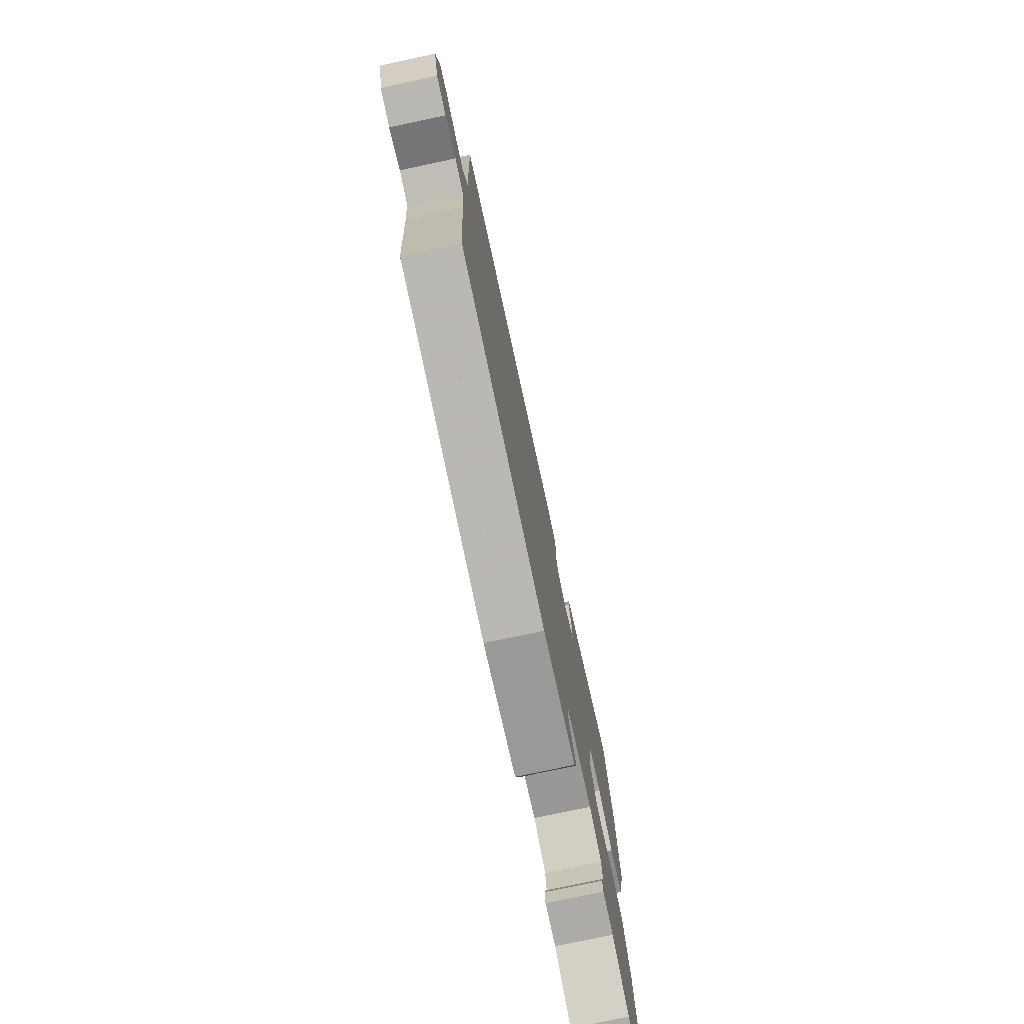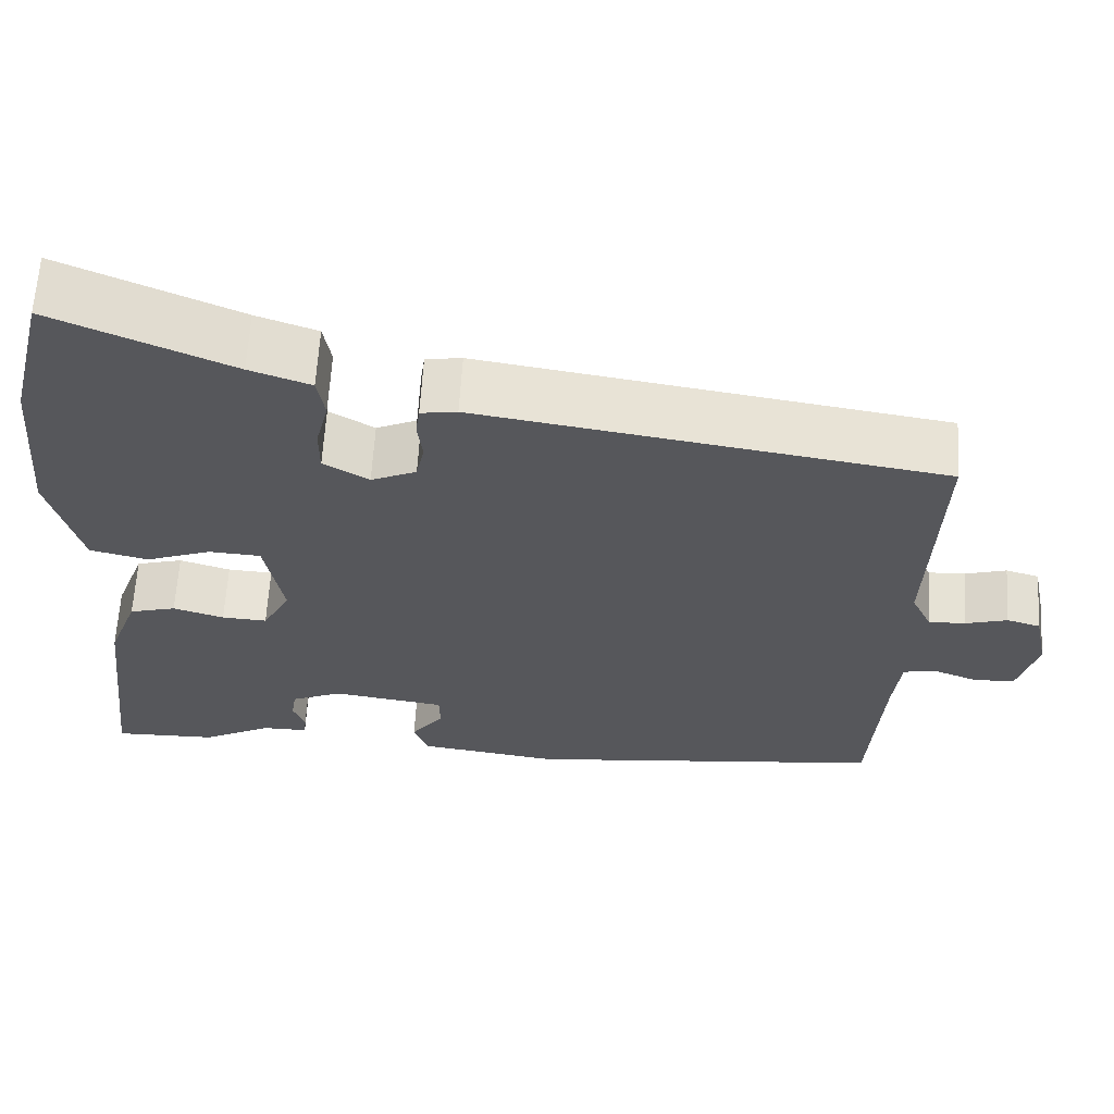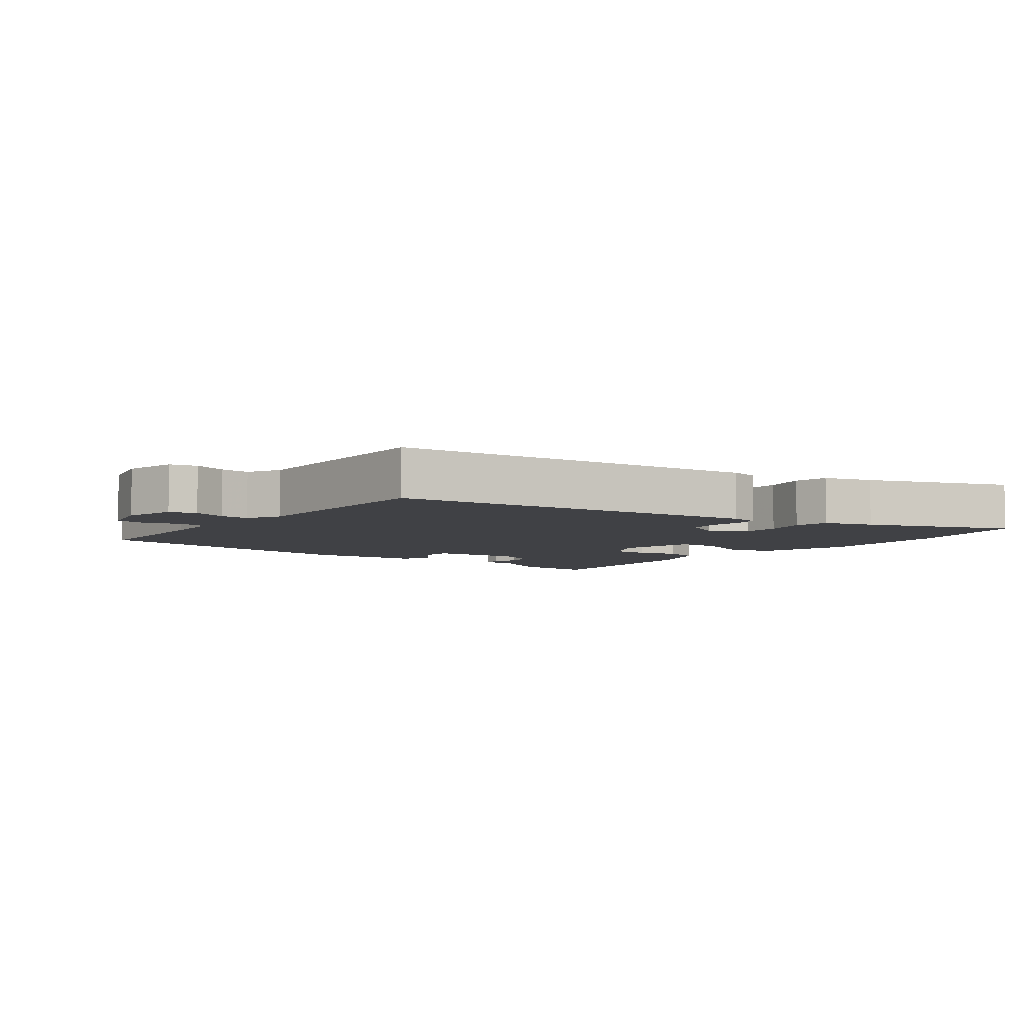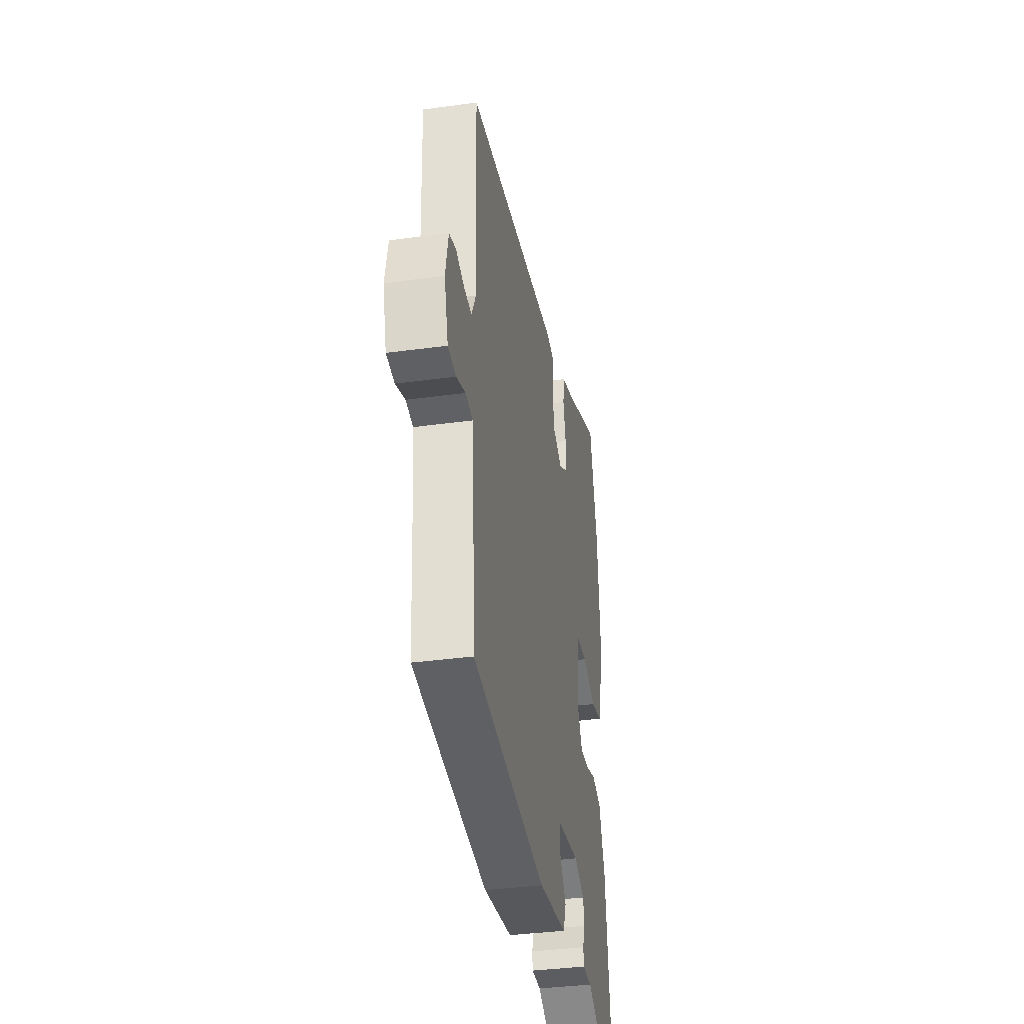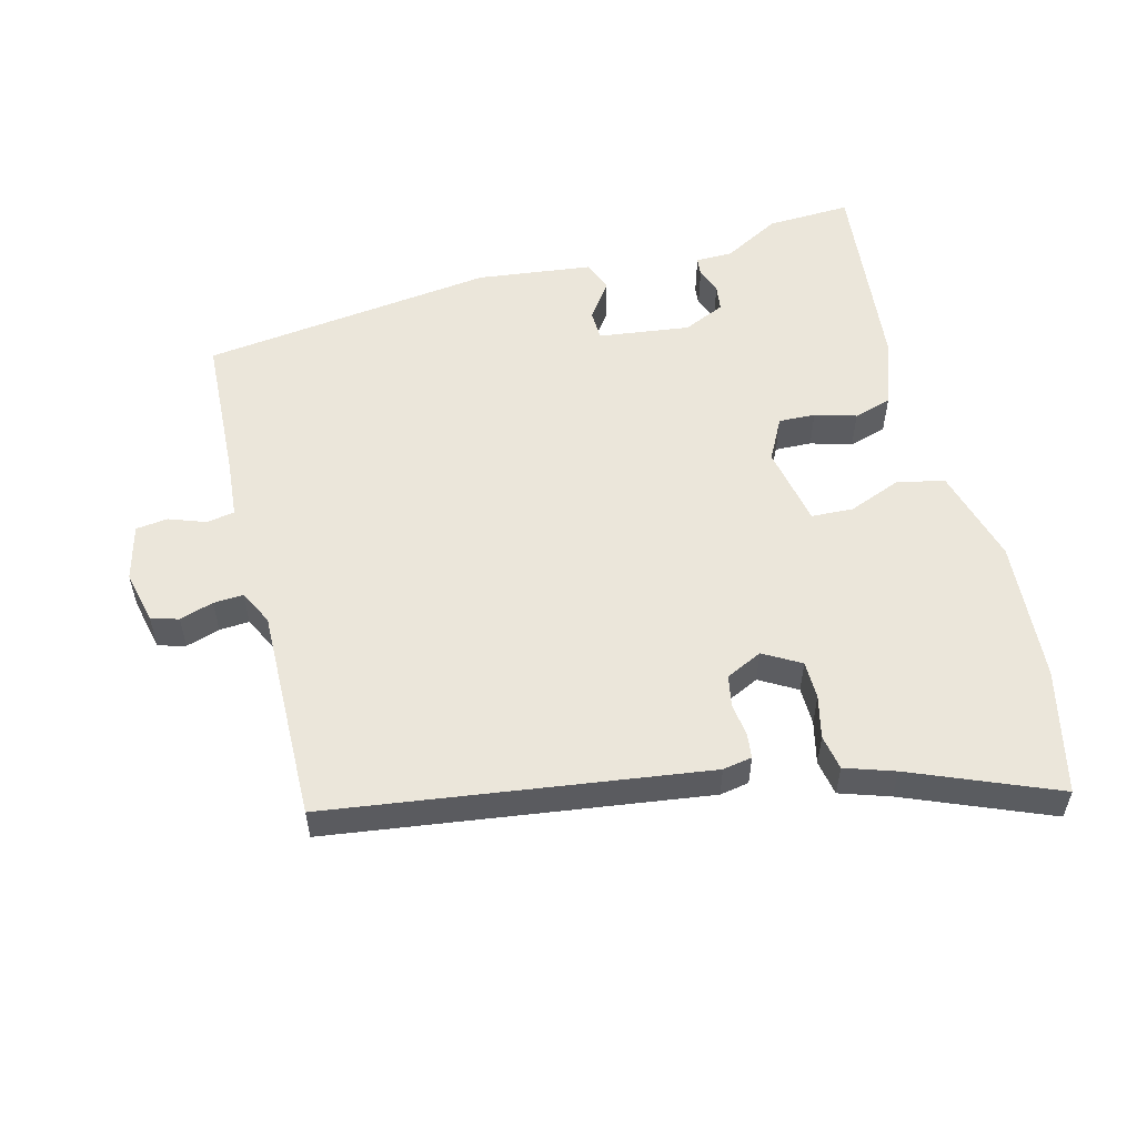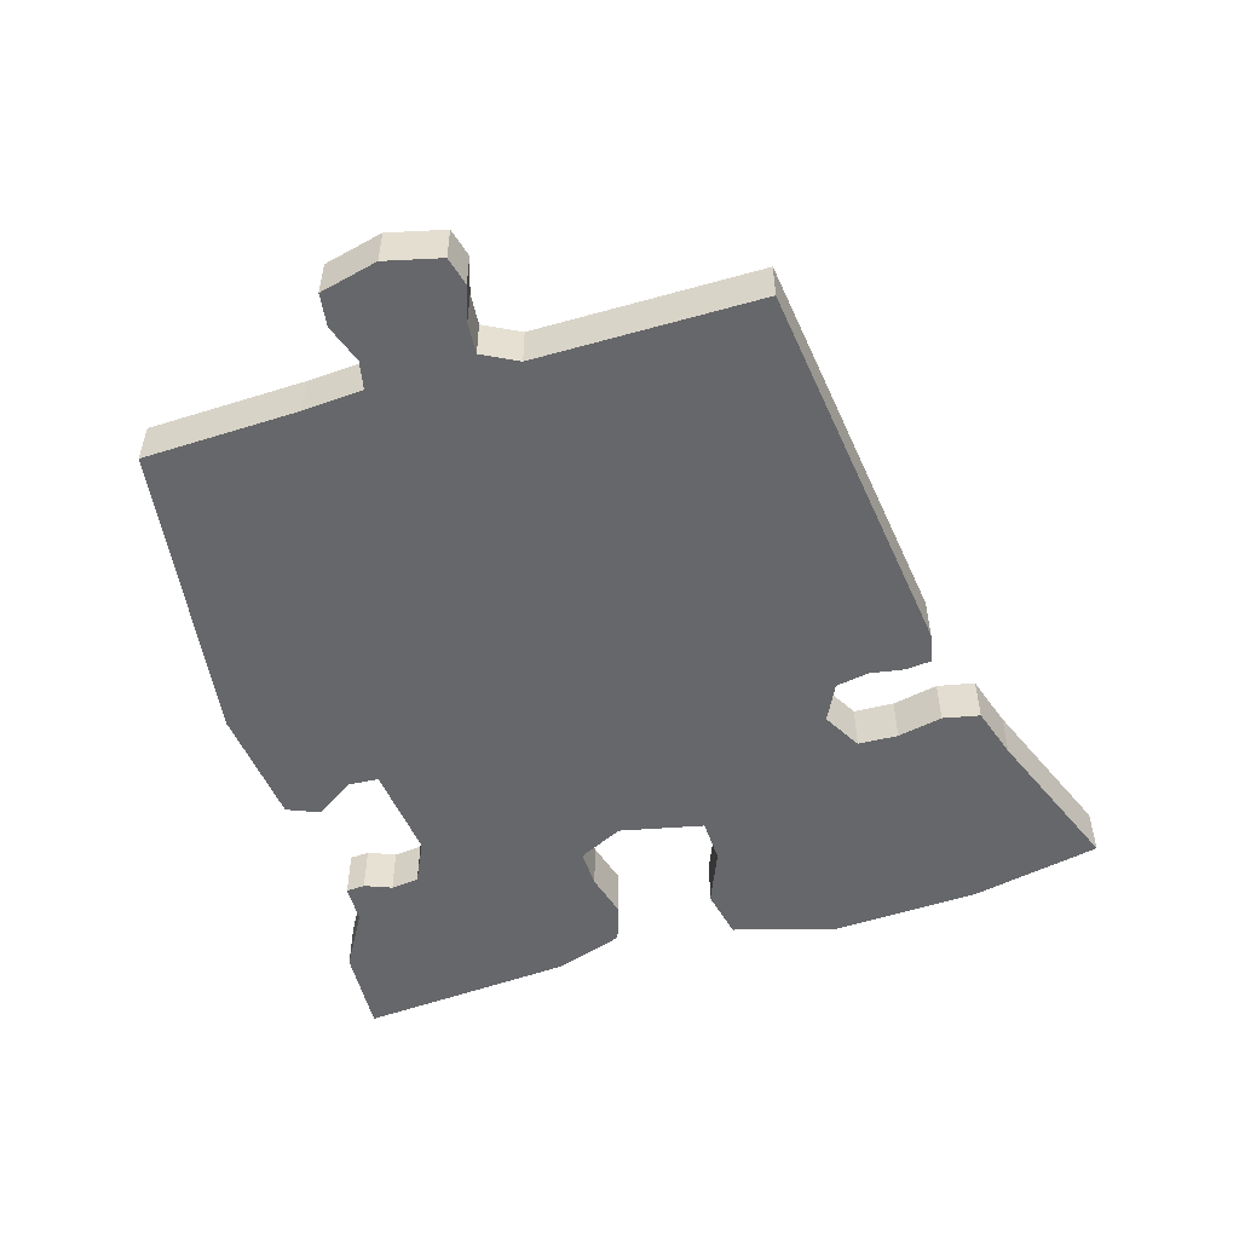
<metadata>
{"format":"obj","ext":"obj","renderer":"f3d","projection":"perspective","resolution":1024,"background":"white","views":[{"elev":-76.5,"azim":-78.0,"up":"+Z"},{"elev":62.6,"azim":-176.6,"up":"+Z"},{"elev":-5.8,"azim":-39.4,"up":"+Y"},{"elev":-36.6,"azim":-79.9,"up":"+Z"},{"elev":54.8,"azim":-15.5,"up":"+Y"},{"elev":-52.2,"azim":-75.1,"up":"+Y"}]}
</metadata>
<code>
v -0.514 0.07 -0.462
v -0.529 0.07 -0.238
v -0.538 0.07 -0.153
v -0.58 0.07 -0.146
v -0.635 0.07 -0.167
v -0.683 0.07 -0.162
v -0.706 0.07 -0.079
v -0.689 0.07 0.002
v -0.648 0.07 0.014
v -0.597 0.07 -0.001
v -0.552 0.07 -0.003
v -0.527 0.07 0.049
v -0.538 0.07 0.37
v 0.025 0.07 0.457
v 0.069 0.07 0.45
v 0.074 0.07 0.413
v 0.068 0.07 0.363
v 0.078 0.07 0.316
v 0.133 0.07 0.291
v 0.188 0.07 0.324
v 0.188 0.07 0.381
v 0.172 0.07 0.445
v 0.181 0.07 0.498
v 0.255 0.07 0.524
v 0.471 0.07 0.617
v 0.517 0.07 0.431
v 0.535 0.07 0.218
v 0.497 0.07 0.073
v 0.426 0.07 0.056
v 0.346 0.07 0.086
v 0.283 0.07 0.082
v 0.261 0.07 -0.039
v 0.295 0.07 -0.102
v 0.35 0.07 -0.099
v 0.412 0.07 -0.08
v 0.469 0.07 -0.096
v 0.506 0.07 -0.194
v 0.542 0.07 -0.501
v 0.416 0.07 -0.498
v 0.33 0.07 -0.453
v 0.274 0.07 -0.453
v 0.271 0.07 -0.426
v 0.285 0.07 -0.387
v 0.279 0.07 -0.347
v 0.216 0.07 -0.32
v 0.079 0.07 -0.34
v 0.078 0.07 -0.385
v 0.118 0.07 -0.439
v 0.1 0.07 -0.486
v -0.072 0.07 -0.51
v -0.514 0 -0.462
v -0.529 0 -0.238
v -0.538 0 -0.153
v -0.58 0 -0.146
v -0.635 0 -0.167
v -0.683 0 -0.162
v -0.706 0 -0.079
v -0.689 0 0.002
v -0.648 0 0.014
v -0.597 0 -0.001
v -0.552 0 -0.003
v -0.527 0 0.049
v -0.538 0 0.37
v 0.025 0 0.457
v 0.069 0 0.45
v 0.074 0 0.413
v 0.068 0 0.363
v 0.078 0 0.316
v 0.133 0 0.291
v 0.188 0 0.324
v 0.188 0 0.381
v 0.172 0 0.445
v 0.181 0 0.498
v 0.255 0 0.524
v 0.471 0 0.617
v 0.517 0 0.431
v 0.535 0 0.218
v 0.497 0 0.073
v 0.426 0 0.056
v 0.346 0 0.086
v 0.283 0 0.082
v 0.261 0 -0.039
v 0.295 0 -0.102
v 0.35 0 -0.099
v 0.412 0 -0.08
v 0.469 0 -0.096
v 0.506 0 -0.194
v 0.542 0 -0.501
v 0.416 0 -0.498
v 0.33 0 -0.453
v 0.274 0 -0.453
v 0.271 0 -0.426
v 0.285 0 -0.387
v 0.279 0 -0.347
v 0.216 0 -0.32
v 0.079 0 -0.34
v 0.078 0 -0.385
v 0.118 0 -0.439
v 0.1 0 -0.486
v -0.072 0 -0.51
f 47 48 49 50
f 46 47 50 1
f 40 41 42 43
f 40 43 44
f 39 40 44
f 38 39 44
f 37 38 44
f 34 35 36 37
f 33 34 37 44
f 32 33 44 45
f 27 28 29 30
f 27 30 31
f 24 25 26 27
f 24 27 31
f 21 22 23 24
f 20 21 24 31
f 19 20 31 32
f 14 15 16 17
f 12 13 14 17
f 11 12 17 18
f 7 8 9 10
f 7 10 11
f 4 5 6 7
f 3 4 7 11
f 2 3 11 18
f 46 1 2 18
f 32 45 46
f 18 19 32 46
f 100 99 98 97
f 51 100 97 96
f 93 92 91 90
f 94 93 90
f 94 90 89
f 94 89 88
f 94 88 87
f 87 86 85 84
f 94 87 84 83
f 95 94 83 82
f 80 79 78 77
f 81 80 77
f 77 76 75 74
f 81 77 74
f 74 73 72 71
f 81 74 71 70
f 82 81 70 69
f 67 66 65 64
f 67 64 63 62
f 68 67 62 61
f 60 59 58 57
f 61 60 57
f 57 56 55 54
f 61 57 54 53
f 68 61 53 52
f 68 52 51 96
f 96 95 82
f 96 82 69 68
f 1 51 52 2
f 2 52 53 3
f 3 53 54 4
f 4 54 55 5
f 5 55 56 6
f 6 56 57 7
f 7 57 58 8
f 8 58 59 9
f 9 59 60 10
f 10 60 61 11
f 11 61 62 12
f 12 62 63 13
f 13 63 64 14
f 14 64 65 15
f 15 65 66 16
f 16 66 67 17
f 17 67 68 18
f 18 68 69 19
f 19 69 70 20
f 20 70 71 21
f 21 71 72 22
f 22 72 73 23
f 23 73 74 24
f 24 74 75 25
f 25 75 76 26
f 26 76 77 27
f 27 77 78 28
f 28 78 79 29
f 29 79 80 30
f 30 80 81 31
f 31 81 82 32
f 32 82 83 33
f 33 83 84 34
f 34 84 85 35
f 35 85 86 36
f 36 86 87 37
f 37 87 88 38
f 38 88 89 39
f 39 89 90 40
f 40 90 91 41
f 41 91 92 42
f 42 92 93 43
f 43 93 94 44
f 44 94 95 45
f 45 95 96 46
f 46 96 97 47
f 47 97 98 48
f 48 98 99 49
f 49 99 100 50
f 50 100 51 1

</code>
